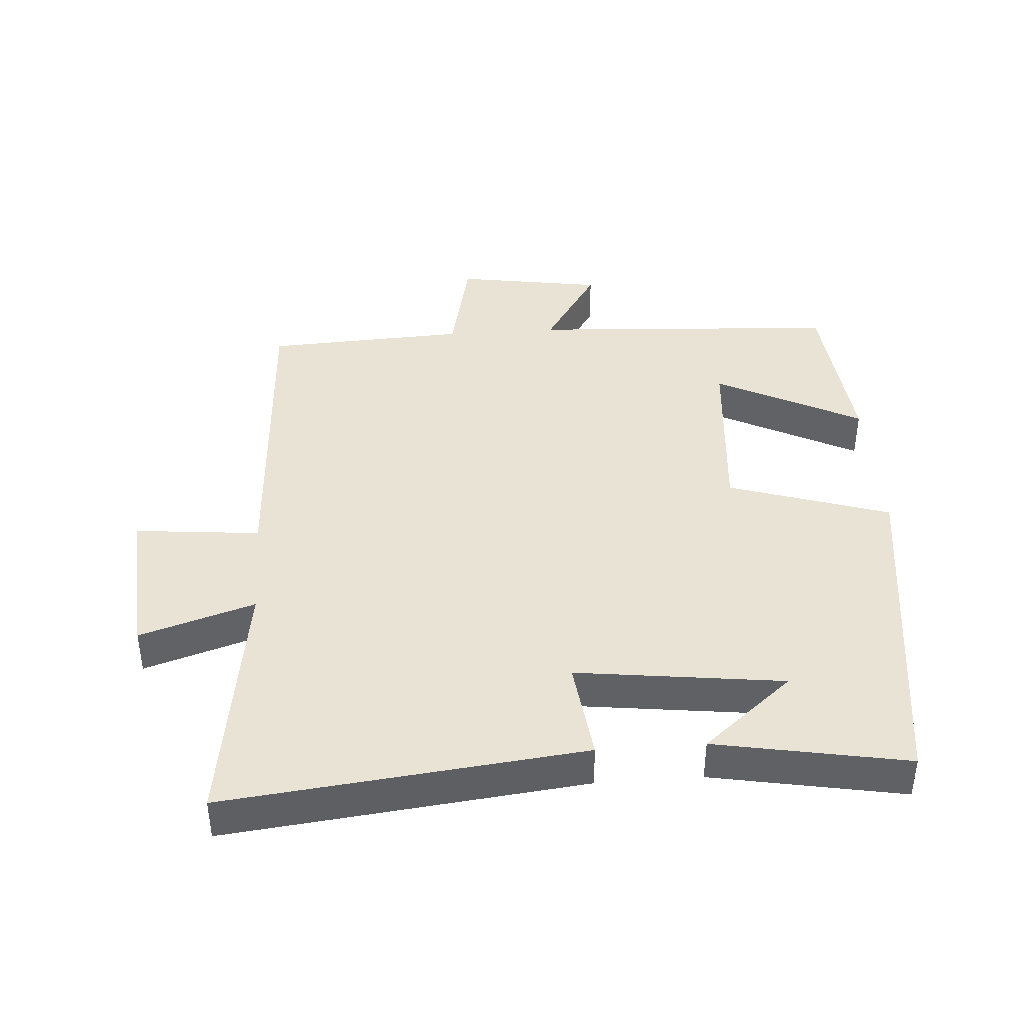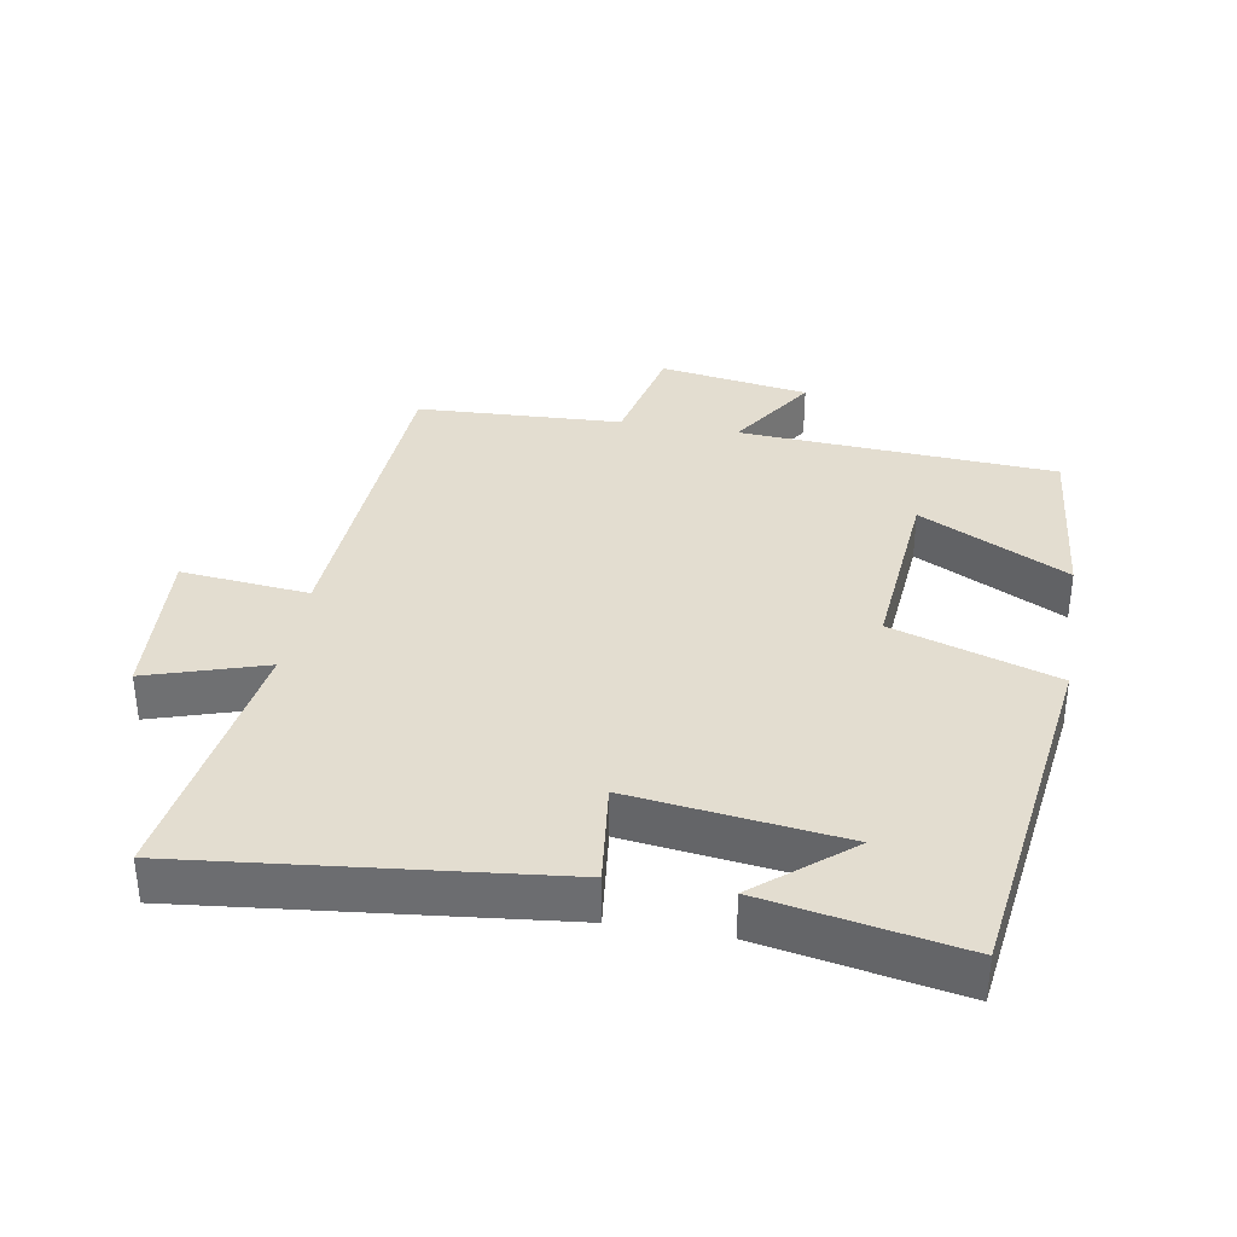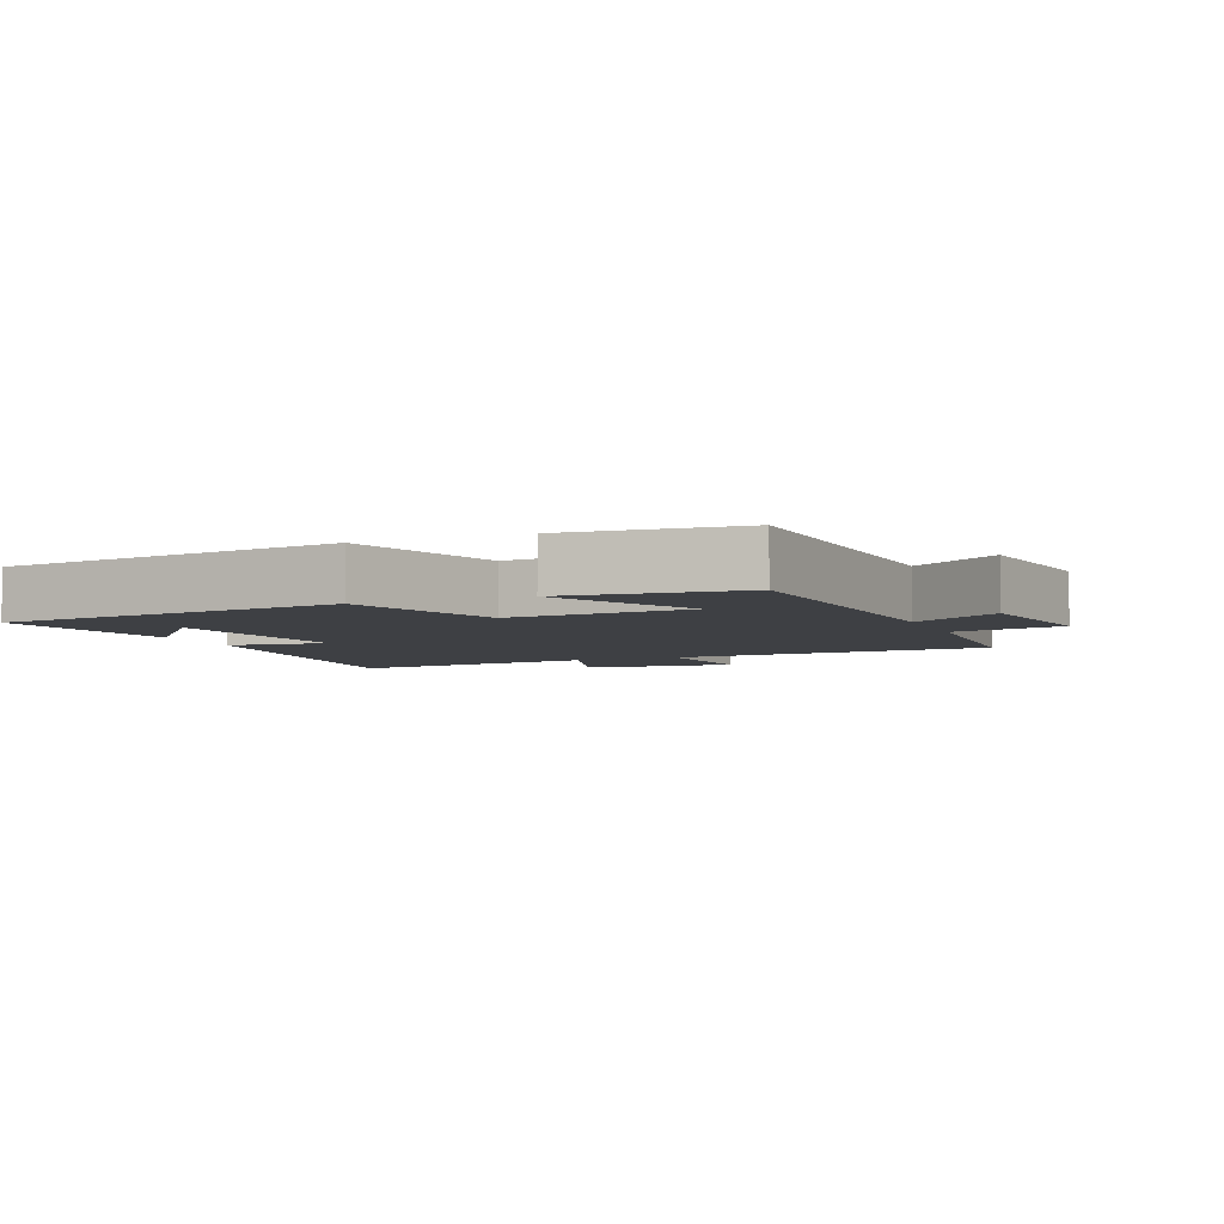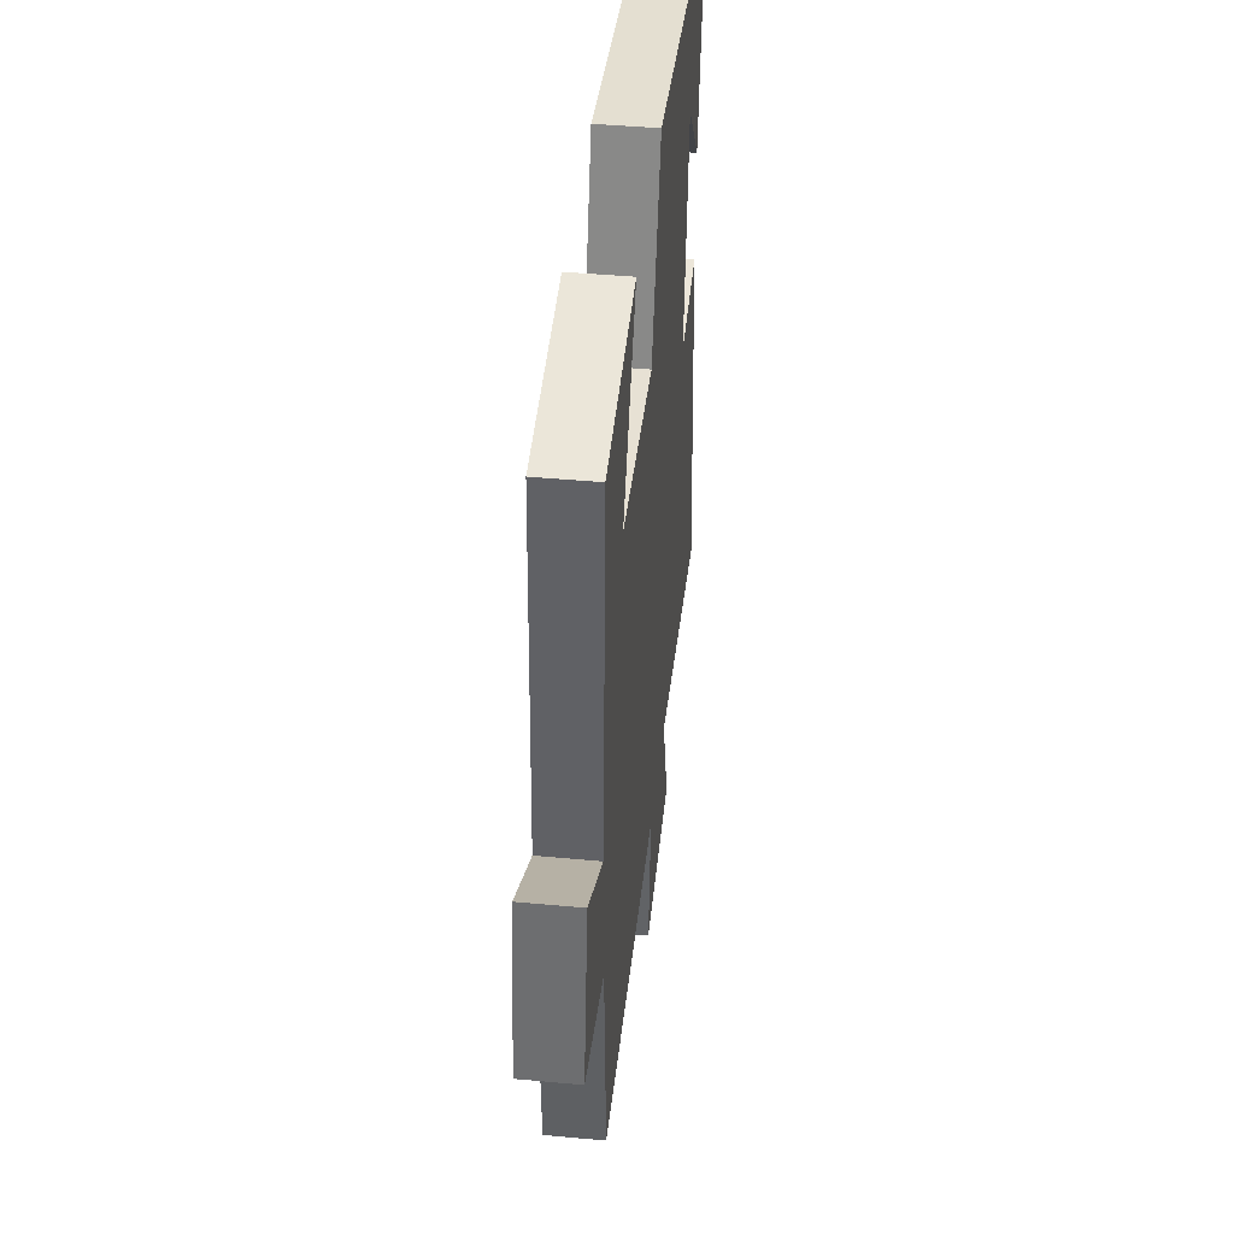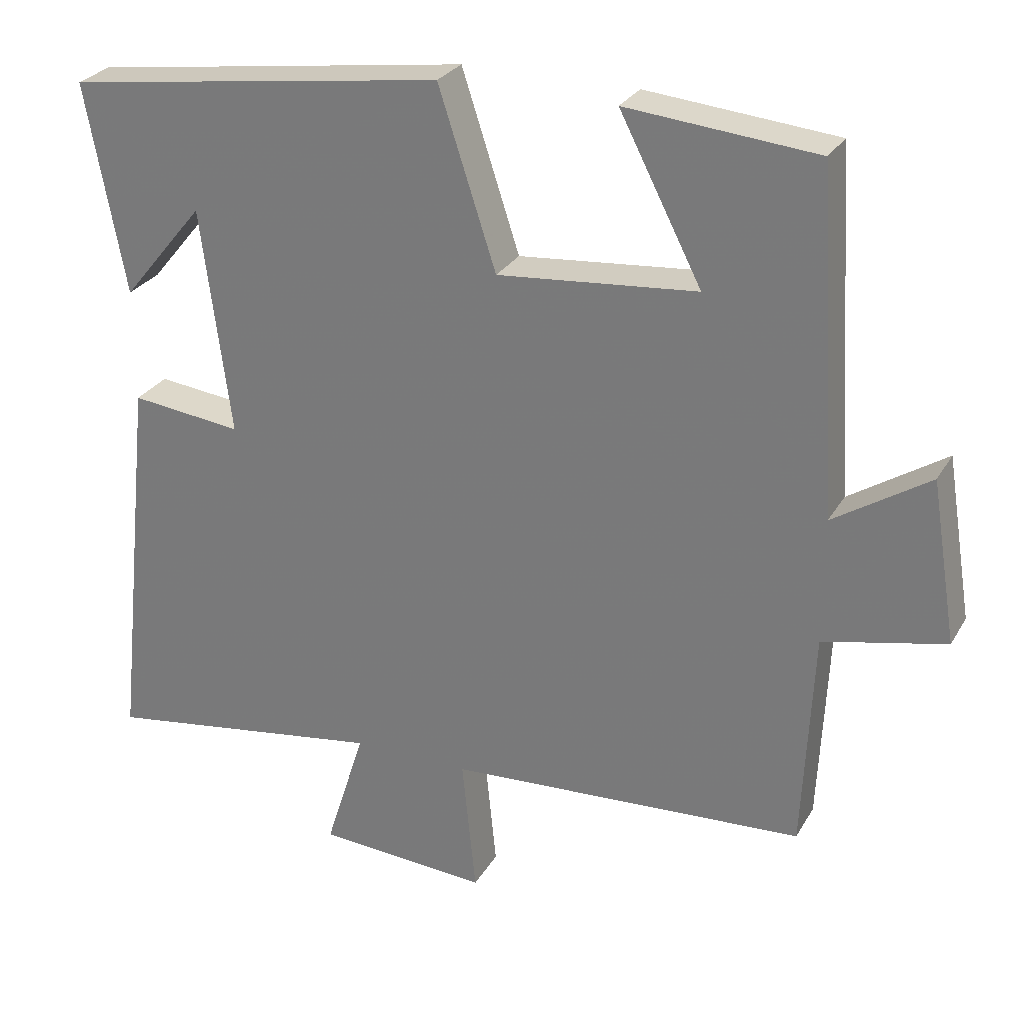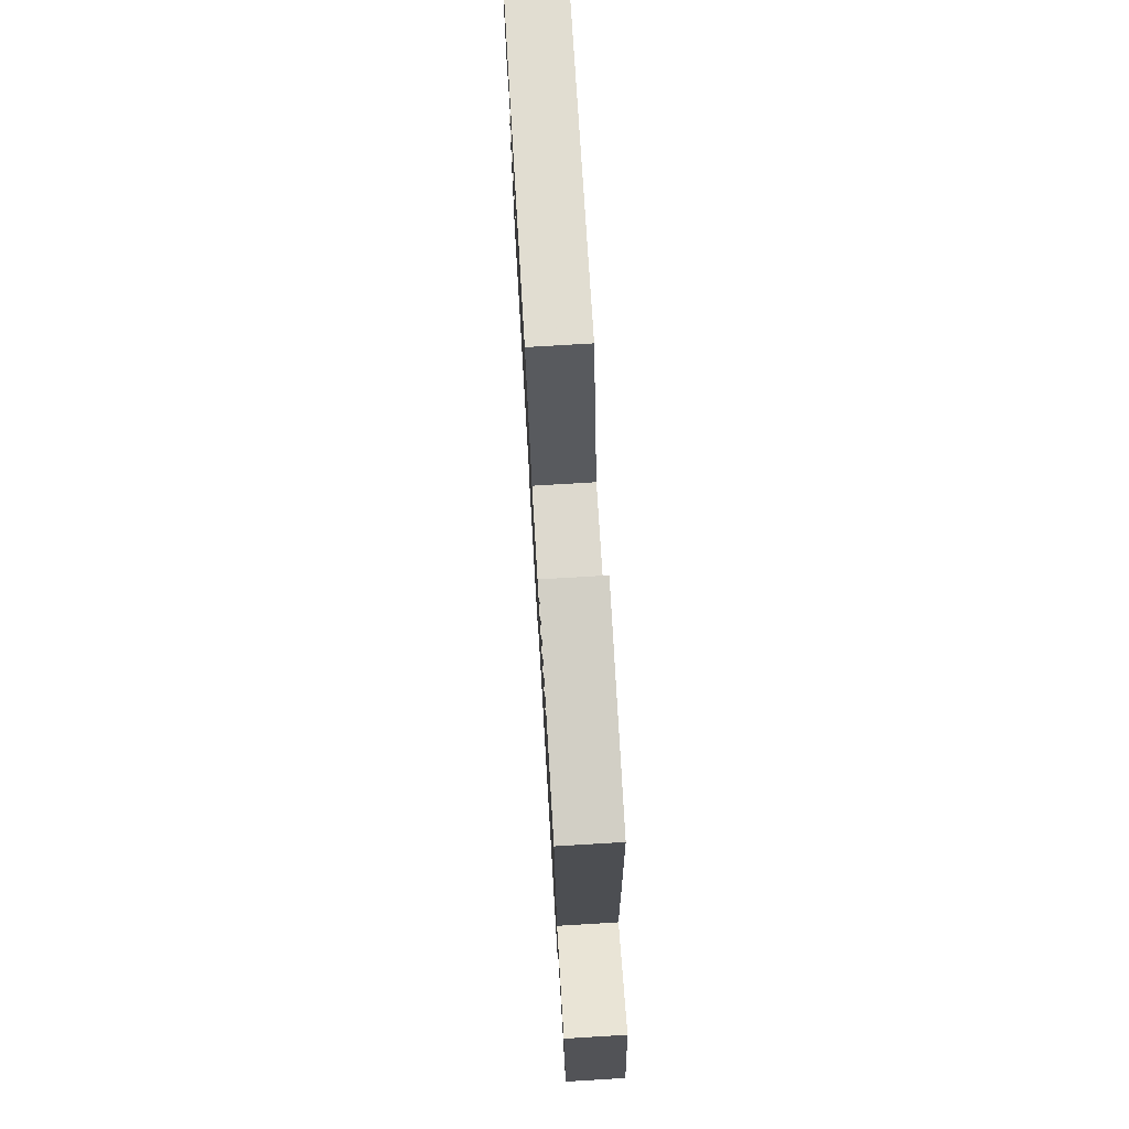
<metadata>
{"format":"obj","ext":"obj","renderer":"f3d","projection":"perspective","resolution":1024,"background":"white","views":[{"elev":41.1,"azim":-94.2,"up":"+Y"},{"elev":35.5,"azim":-80.2,"up":"+Y"},{"elev":-4.9,"azim":22.3,"up":"+Y"},{"elev":44.2,"azim":96.2,"up":"+Z"},{"elev":27.6,"azim":24.4,"up":"+Z"},{"elev":76.6,"azim":86.6,"up":"+Z"}]}
</metadata>
<code>
v -0.558 0.07 -0.558
v -0.5 0.07 -0.019
v -0.347 0.07 -0.037
v -0.387 0.07 0.275
v -0.5 0.07 0.139
v -0.554 0.07 0.428
v -0.03 0.07 0.5
v 0.049 0.07 0.257
v 0.323 0.07 0.281
v 0.21 0.07 0.5
v 0.471 0.07 0.475
v 0.5 0.07 0.006
v 0.632 0.07 0.091
v 0.668 0.07 -0.131
v 0.5 0.07 -0.168
v 0.486 0.07 -0.472
v -0.006 0.07 -0.5
v 0.013 0.07 -0.69
v -0.223 0.07 -0.674
v -0.168 0.07 -0.5
v -0.558 0 -0.558
v -0.5 0 -0.019
v -0.347 0 -0.037
v -0.387 0 0.275
v -0.5 0 0.139
v -0.554 0 0.428
v -0.03 0 0.5
v 0.049 0 0.257
v 0.323 0 0.281
v 0.21 0 0.5
v 0.471 0 0.475
v 0.5 0 0.006
v 0.632 0 0.091
v 0.668 0 -0.131
v 0.5 0 -0.168
v 0.486 0 -0.472
v -0.006 0 -0.5
v 0.013 0 -0.69
v -0.223 0 -0.674
v -0.168 0 -0.5
f 17 18 19 20
f 15 16 17 20
f 1 2 3
f 20 1 3
f 15 20 3
f 12 13 14 15
f 12 15 3 4
f 9 10 11 12
f 8 9 12
f 8 12 4
f 7 8 4
f 6 7 4
f 4 5 6
f 40 39 38 37
f 40 37 36 35
f 23 22 21
f 23 21 40
f 23 40 35
f 35 34 33 32
f 24 23 35 32
f 32 31 30 29
f 32 29 28
f 24 32 28
f 24 28 27
f 24 27 26
f 26 25 24
f 1 21 22 2
f 2 22 23 3
f 3 23 24 4
f 4 24 25 5
f 5 25 26 6
f 6 26 27 7
f 7 27 28 8
f 8 28 29 9
f 9 29 30 10
f 10 30 31 11
f 11 31 32 12
f 12 32 33 13
f 13 33 34 14
f 14 34 35 15
f 15 35 36 16
f 16 36 37 17
f 17 37 38 18
f 18 38 39 19
f 19 39 40 20
f 20 40 21 1

</code>
